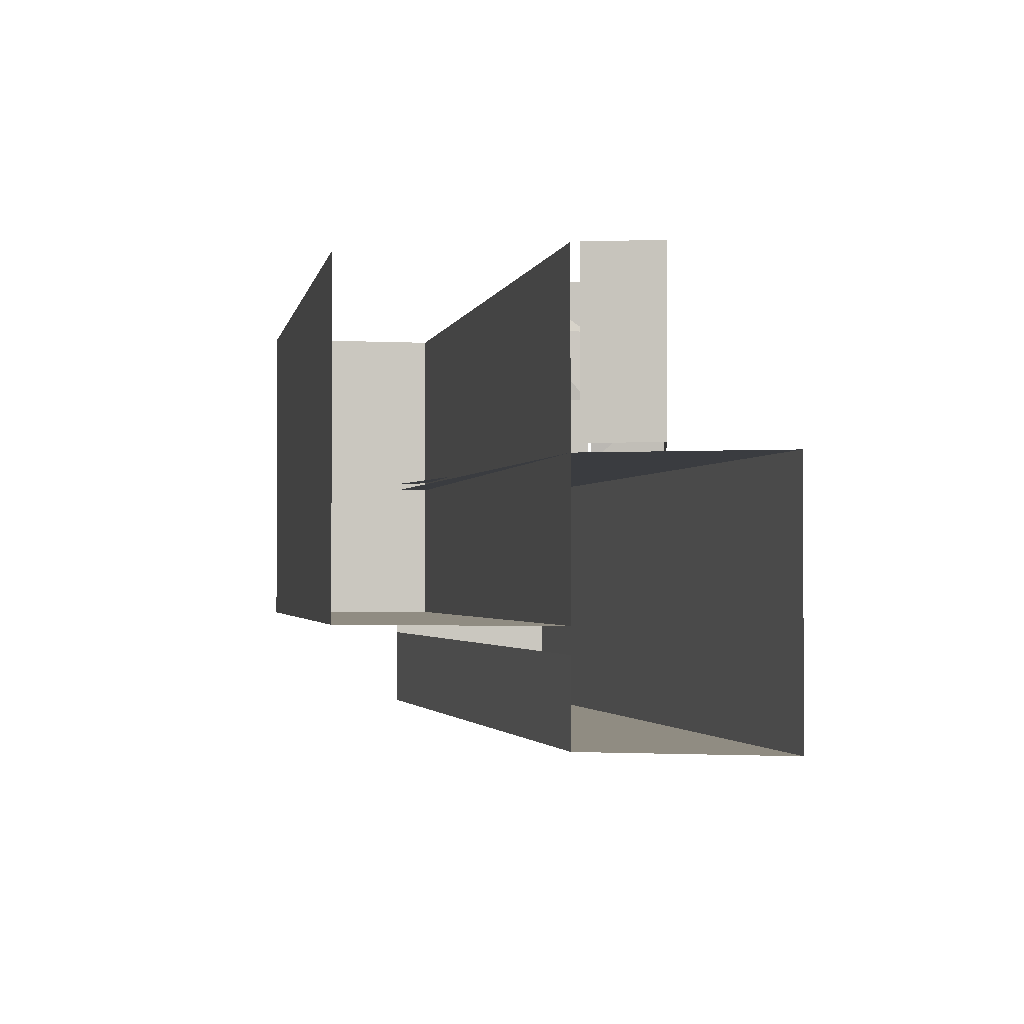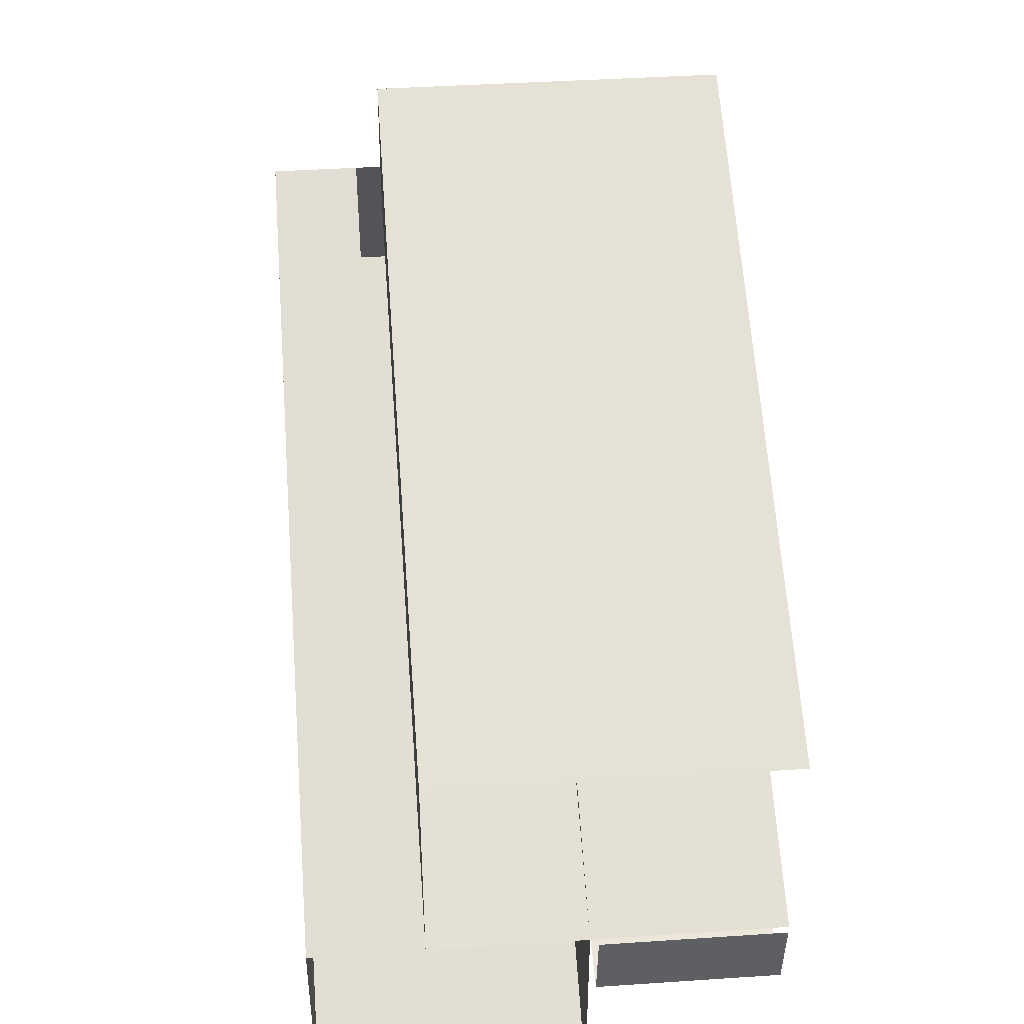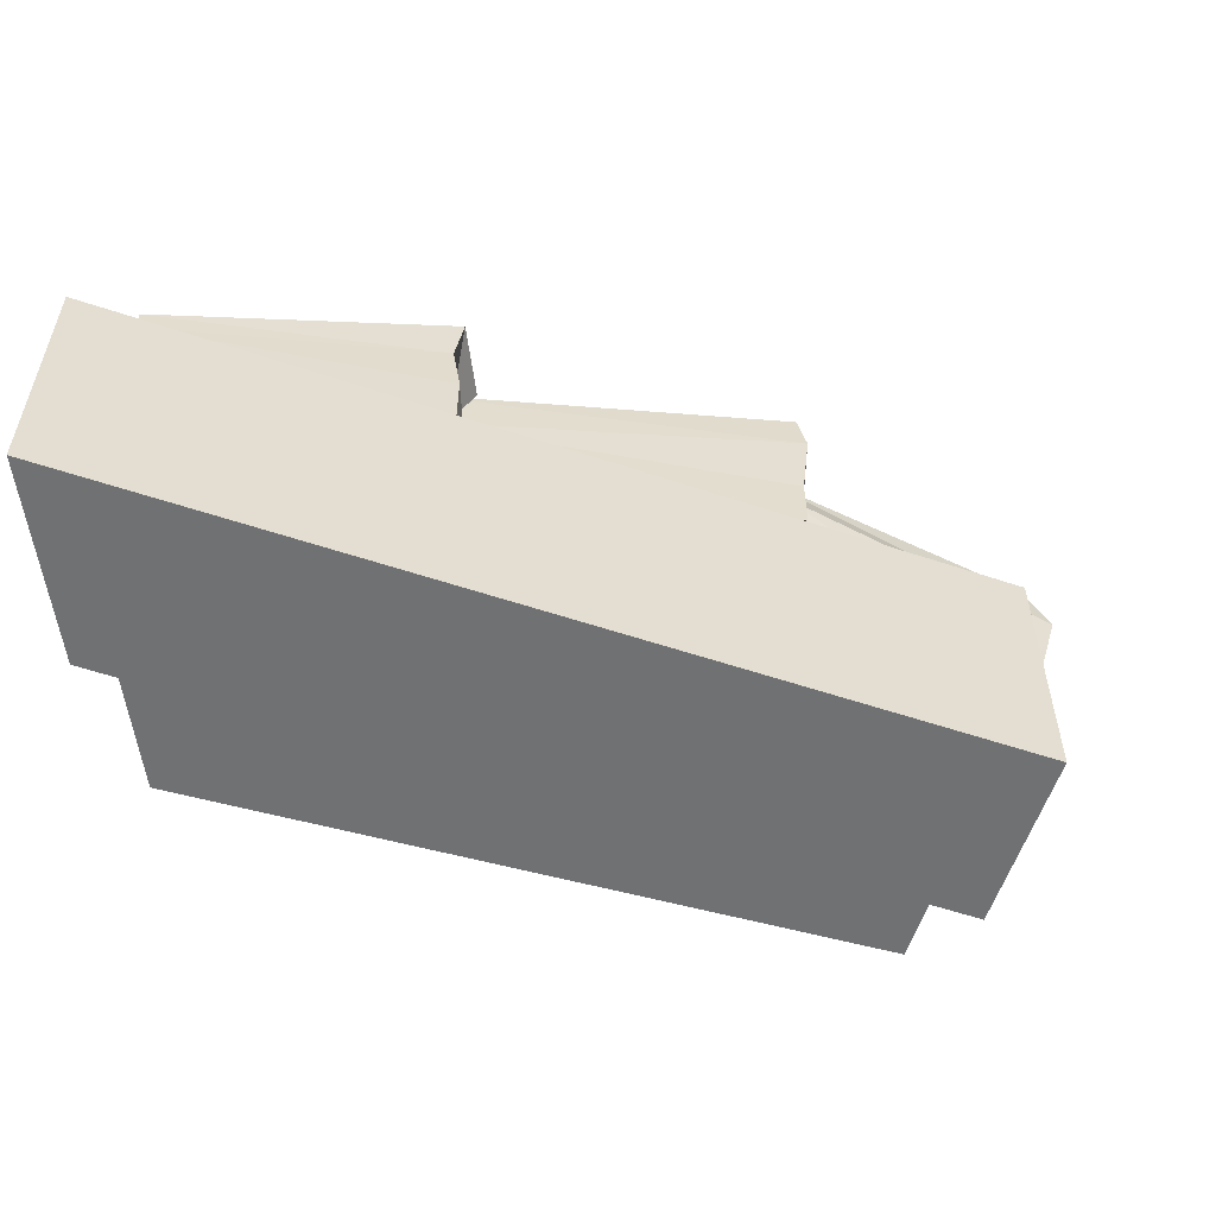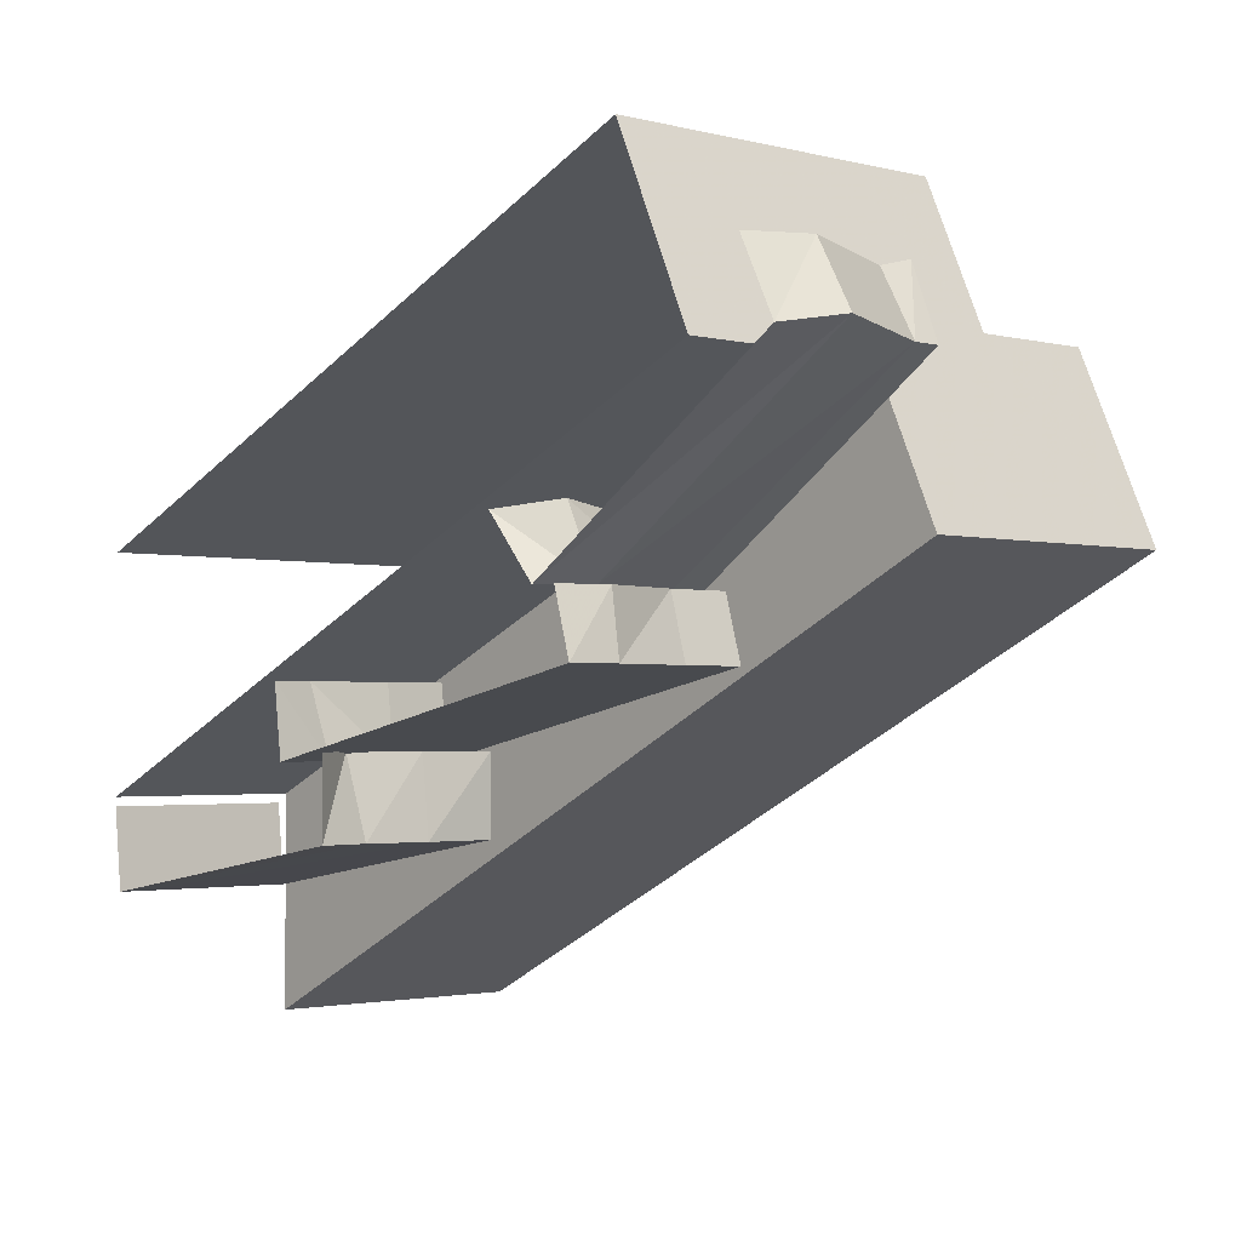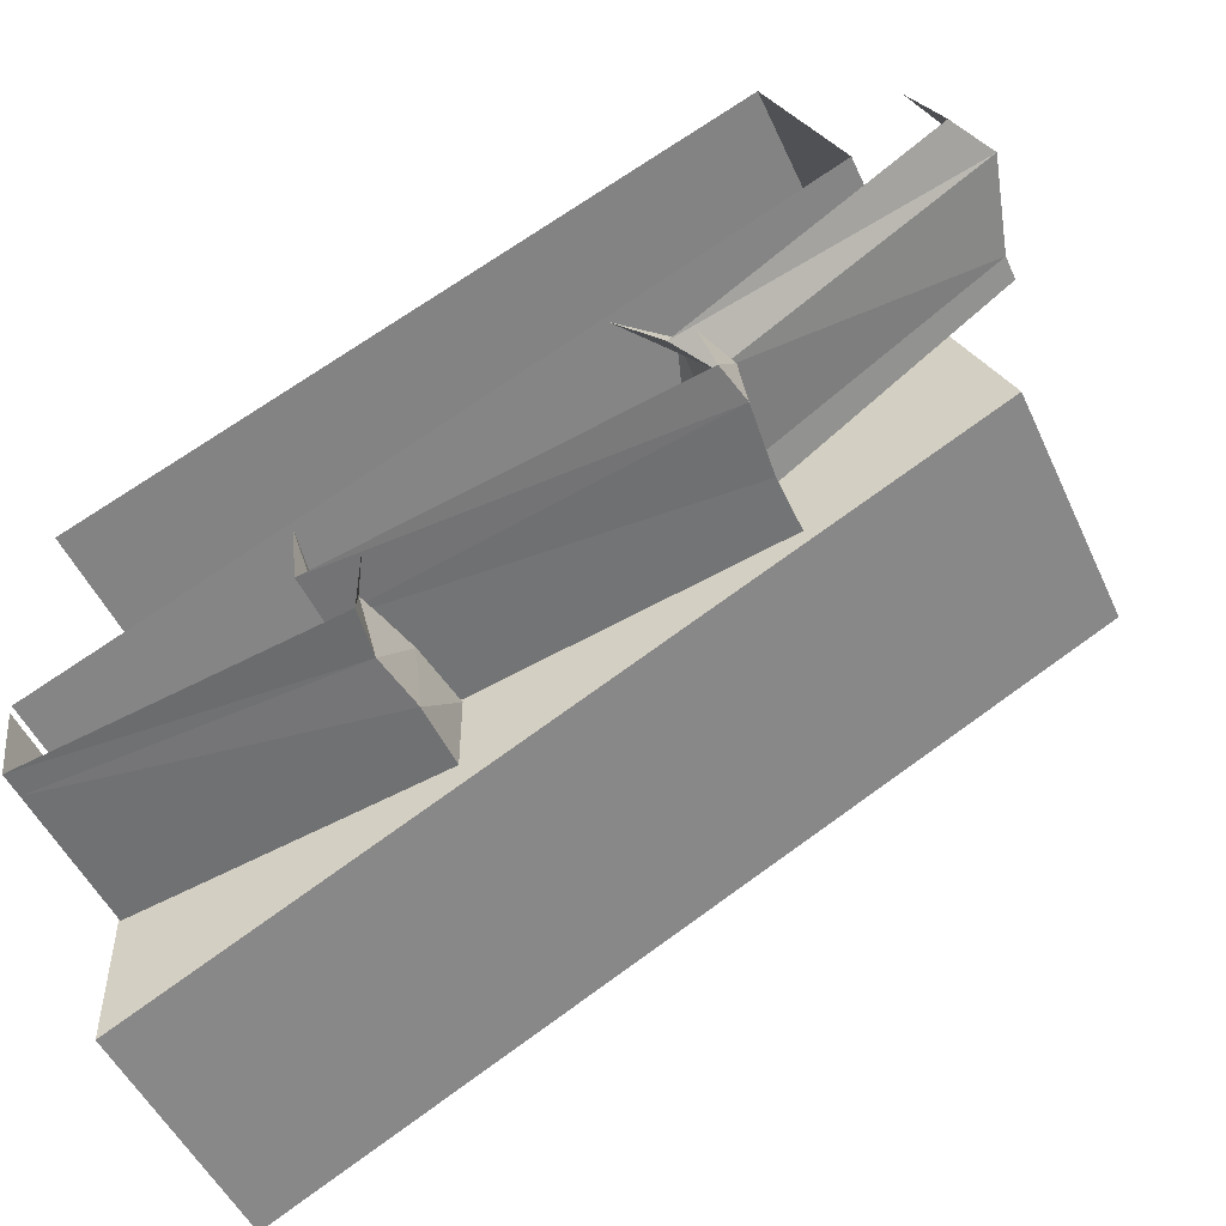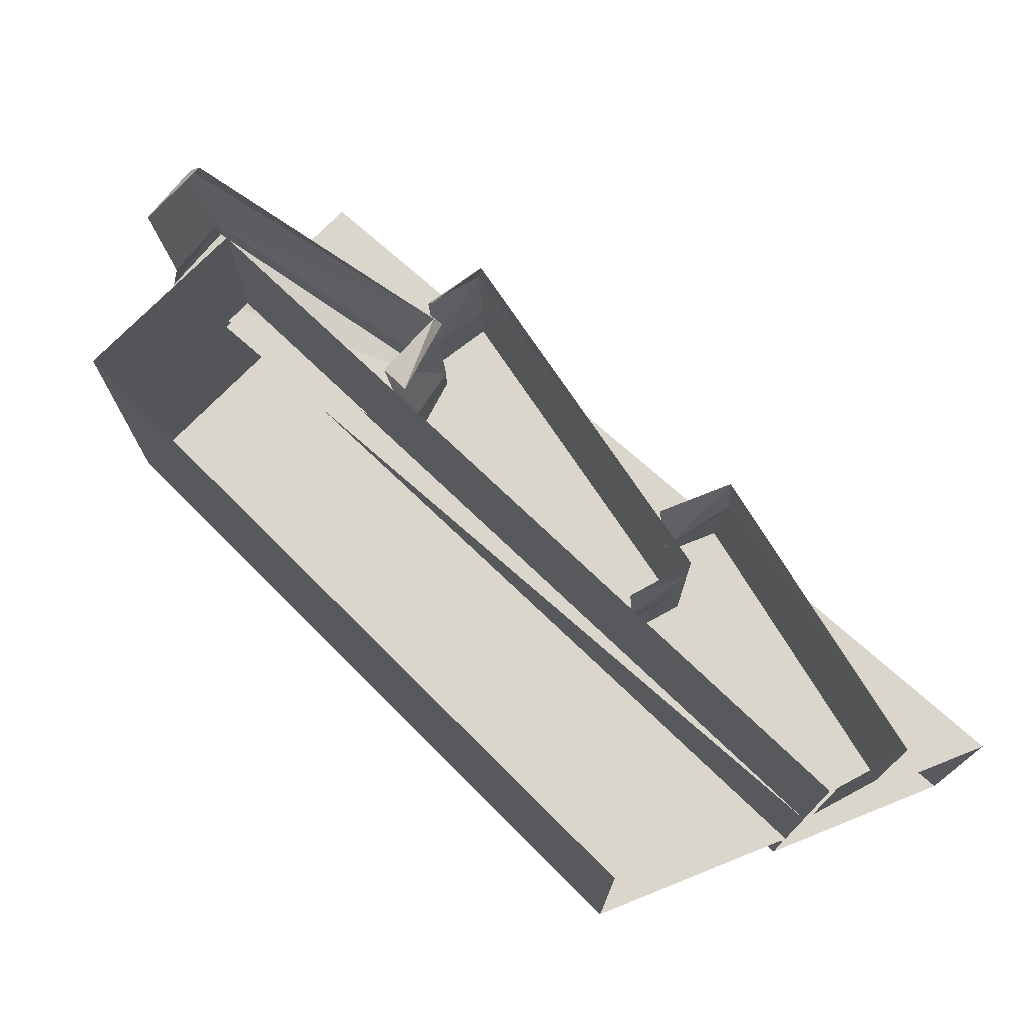
<metadata>
{"format":"obj","ext":"obj","renderer":"f3d","projection":"perspective","resolution":1024,"background":"white","views":[{"elev":-1.8,"azim":-76.9,"up":"+Z"},{"elev":41.9,"azim":-94.6,"up":"+Y"},{"elev":-55.2,"azim":7.0,"up":"+Z"},{"elev":-2.2,"azim":47.7,"up":"+Y"},{"elev":-50.7,"azim":24.3,"up":"+Y"},{"elev":73.7,"azim":-111.8,"up":"+Z"}]}
</metadata>
<code>
o walldecor/5369/roofedge_straight
v -64 -40 42
v -64 -64 42
v 32 -16 42
v 23 4 42
v 23 4 11
v 32 -16 11
v -64 -64 11
v -64 -40 11
v 23 4 21
v -64 -40 21
v -64 -40 64
v -64 -40 24
v 24 0 24
v 24 0 64
v 15 20 24
v 15 20 64
v -64 -14 64
v -64 -14 24
v 30 8 43
v 34 0 44
v 4 -20 43
v -2 -13 43
v -1 -13 47
v 4 -20 47
v 3 -12 59
v 7 -20 59
v -2 -13 64
v 4 -20 64
v 37 1 58
v 34 0 64
v 33 8 58
v 30 8 64
v 34 0 47
v 30 7 47
v 9 -27 50
v 9 -27 43
v 7 -20 43
v 7 -20 50
v 10 -27 59
v -34 -36 58
v -34 -36 50
v -34 -36 43
v -35 -28 50
v -35 -28 43
v 9 -20 59
v 9 -27 64
v -34 -36 64
v -35 -28 64
v -36 -28 59
v 7 -20 64
v -63 -50 61
v -63 -50 46
v -27 -44 51
v -28 -44 58
v -63 -50 64
v -64 -41 64
v -64 -41 60
v -64 -41 46
v -63 -50 43
v -27 -44 43
v -27 -35 43
v -28 -35 51
v -30 -35 59
v -27 -44 64
v -64 -41 43
v -27 -35 64
f 1 2 3
f 1 3 4
f 4 3 5
f 5 3 6
f 5 6 7
f 5 7 8
f 5 8 9
f 9 8 10
f 7 6 3
f 7 3 2
f 11 12 13
f 11 13 14
f 14 13 15
f 14 15 16
f 16 15 17
f 17 15 18
f 18 15 12
f 12 15 13
f 12 13 11
f 11 13 14
f 19 20 21
f 19 21 22
f 22 21 23
f 23 21 24
f 23 24 25
f 25 24 26
f 25 26 27
f 27 26 28
f 28 26 29
f 28 29 30
f 30 29 31
f 30 31 32
f 26 24 33
f 26 33 29
f 29 33 34
f 29 34 31
f 24 21 20
f 24 20 33
f 33 20 19
f 33 19 34
f 35 36 37
f 35 37 38
f 35 38 39
f 35 39 40
f 35 40 41
f 35 41 36
f 36 41 42
f 42 41 43
f 42 43 44
f 39 38 45
f 39 45 46
f 39 46 47
f 39 47 40
f 40 47 48
f 40 48 49
f 40 49 41
f 41 49 43
f 46 45 50
f 51 52 53
f 51 53 54
f 51 54 55
f 51 55 56
f 51 56 57
f 51 57 52
f 52 57 58
f 52 58 59
f 52 59 60
f 52 60 53
f 53 60 61
f 53 61 62
f 53 62 54
f 54 62 63
f 54 63 64
f 54 64 55
f 59 58 65
f 64 63 66

</code>
